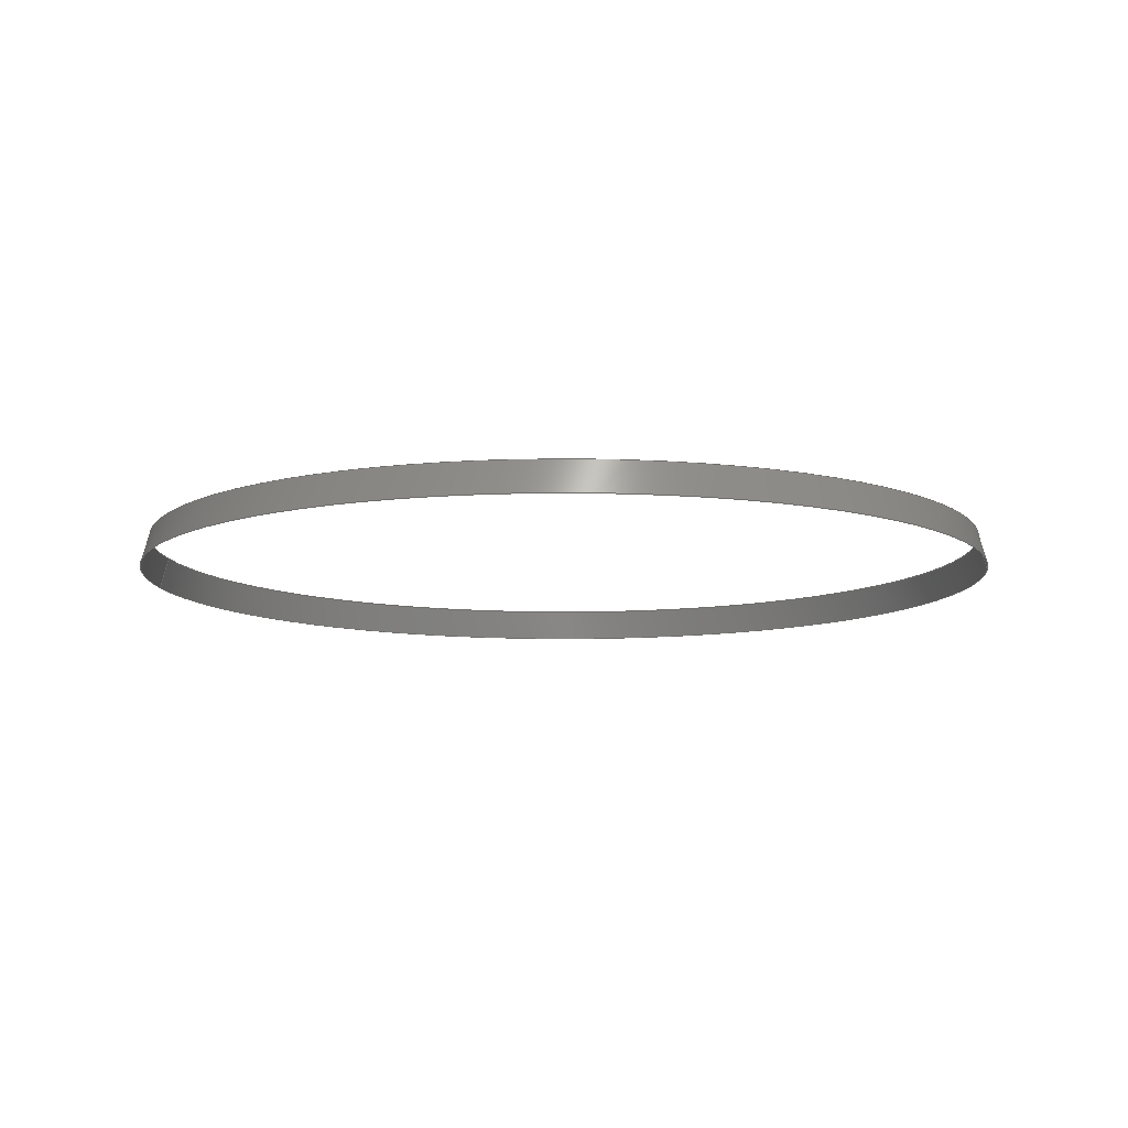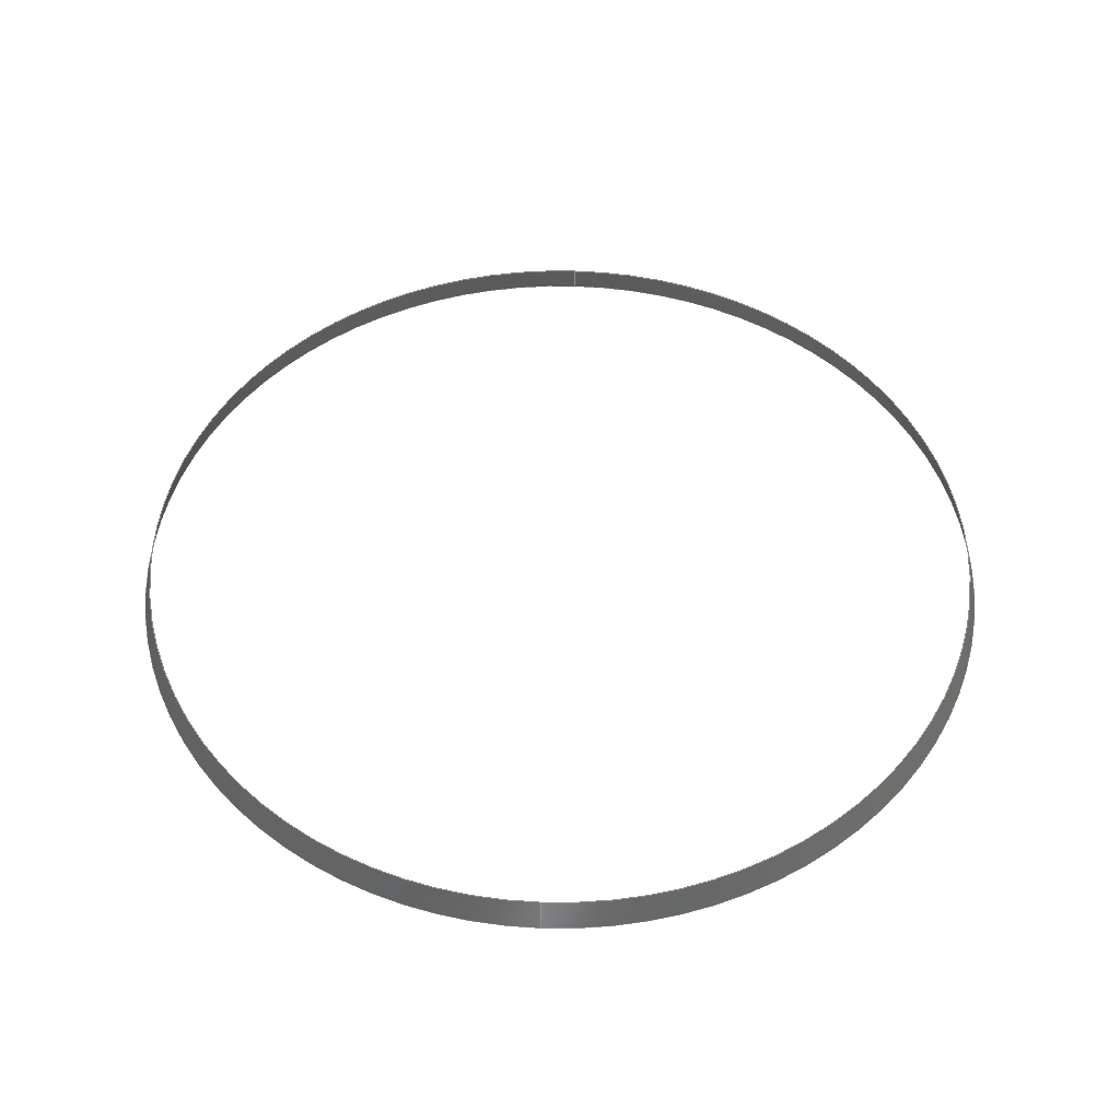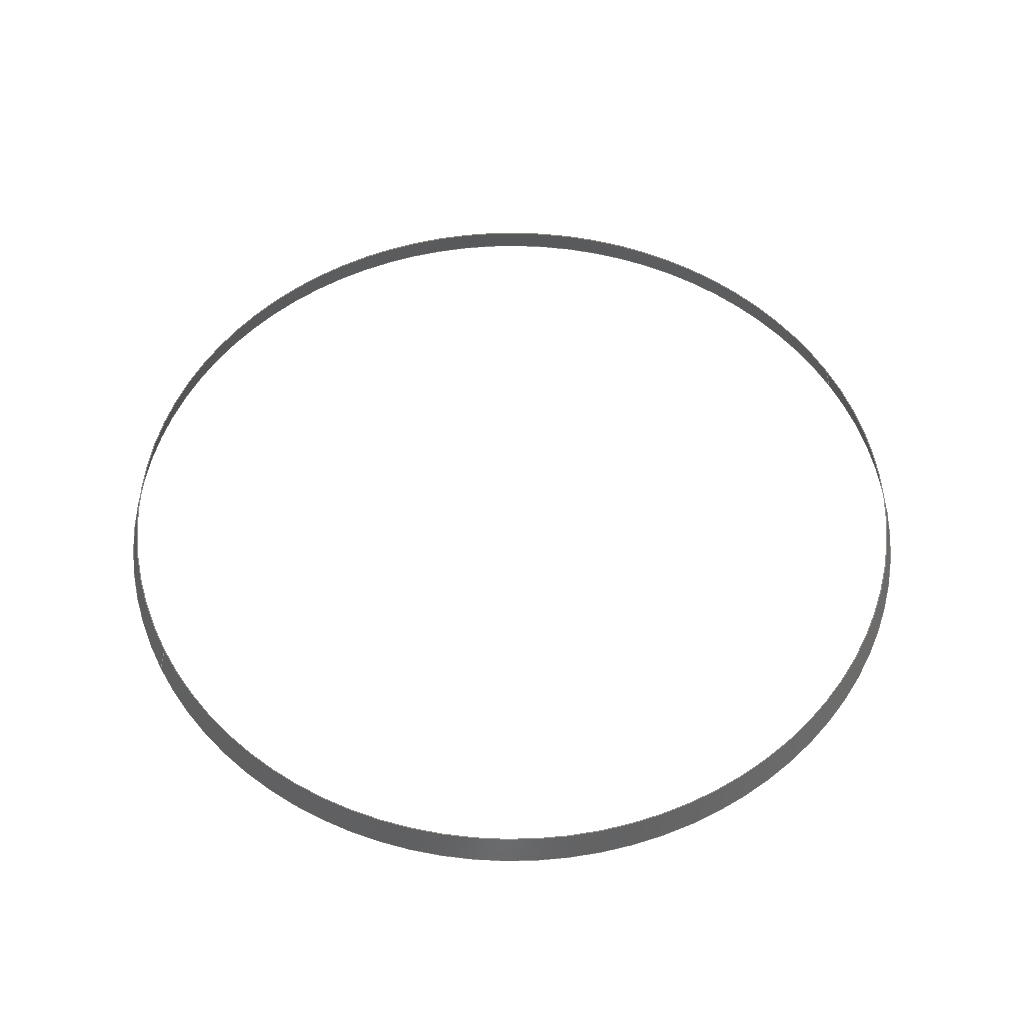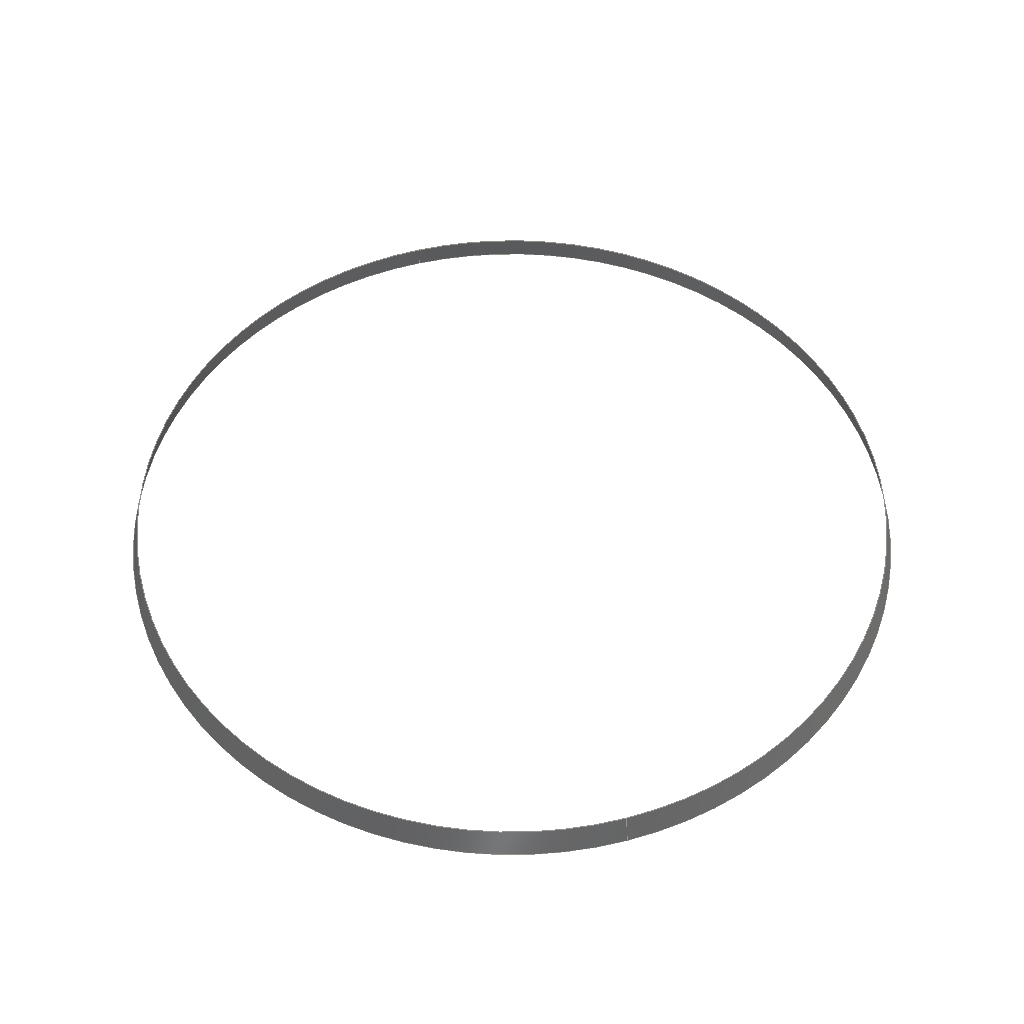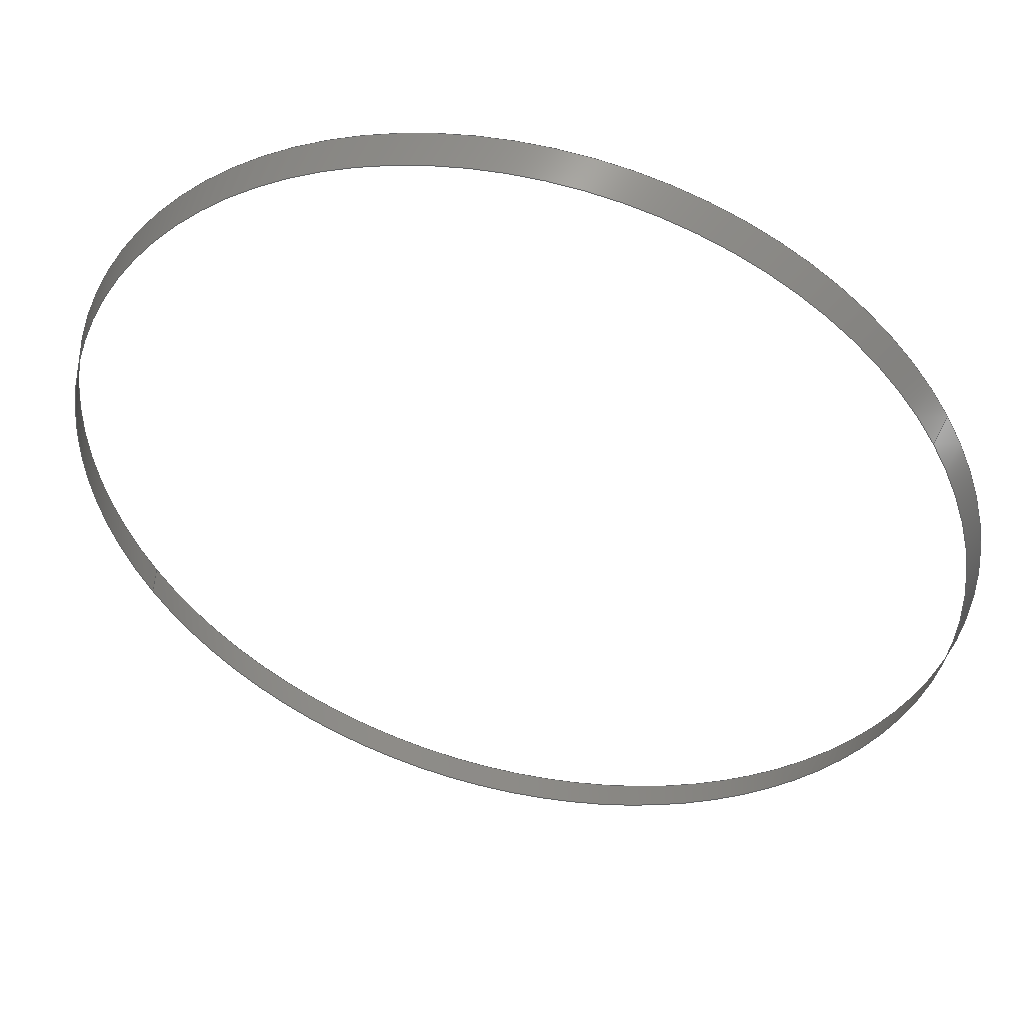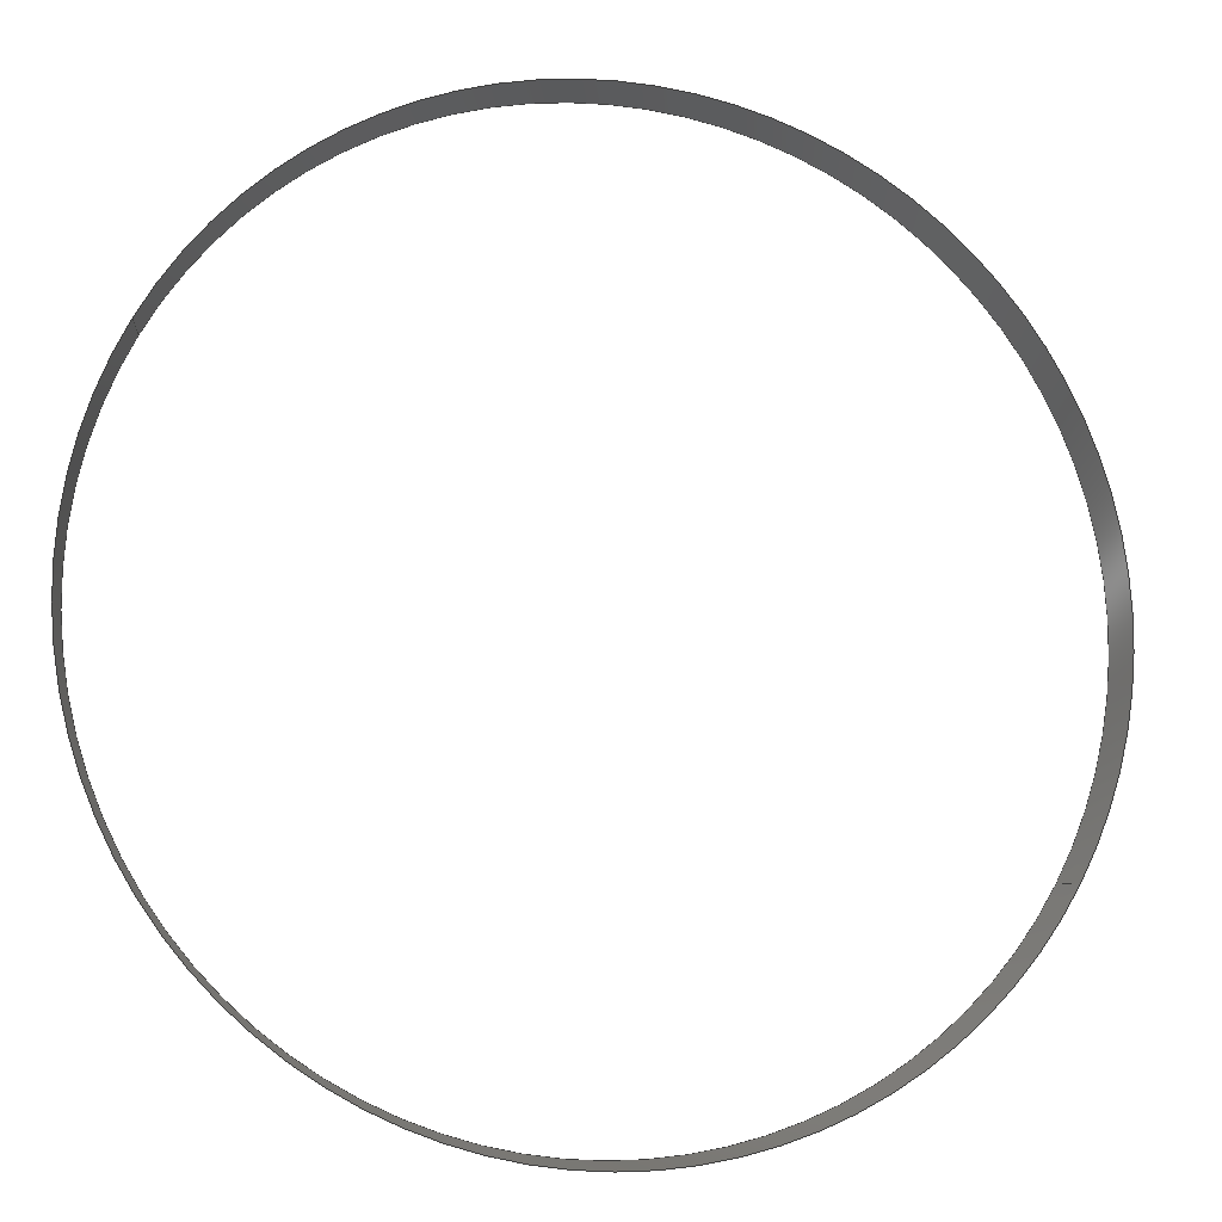
<metadata>
{"format":"step","ext":"stp","renderer":"f3d","projection":"perspective","resolution":1024,"background":"white","views":[{"elev":-10.1,"azim":36.1,"up":"+Z"},{"elev":50.1,"azim":121.0,"up":"+Z"},{"elev":53.7,"azim":-179.0,"up":"+Z"},{"elev":51.8,"azim":-77.2,"up":"+Z"},{"elev":47.9,"azim":14.1,"up":"+Y"},{"elev":-11.0,"azim":166.5,"up":"+Y"}]}
</metadata>
<code>
ISO-10303-21;
DATA;
#1=PRODUCT('Cone_Uncutted','','',(#96)) ;
#2=APPLICATION_CONTEXT('configuration controlled 3D design of mechanical parts and assemblies') ;
#3=PRODUCT_DEFINITION('',' ',#101,#81) ;
#4=SECURITY_CLASSIFICATION(' ',' ',#5) ;
#5=SECURITY_CLASSIFICATION_LEVEL('unclassified') ;
#6=CARTESIAN_POINT(' ',(0,0,0)) ;
#7=CARTESIAN_POINT('Axis2P3D Location',(0,0,223.2)) ;
#8=CARTESIAN_POINT('Axis2P3D Location',(0,0,218.4)) ;
#9=CARTESIAN_POINT('Vertex',(58.59,32.01,218.4)) ;
#10=CARTESIAN_POINT('Vertex',(-58.59,-32.01,218.4)) ;
#11=CARTESIAN_POINT('Line Origine',(58.03,31.7,220.8)) ;
#12=CARTESIAN_POINT('Vertex',(57.46,31.39,223.2)) ;
#13=CARTESIAN_POINT('Axis2P3D Location',(0,0,223.2)) ;
#14=CARTESIAN_POINT('Vertex',(-57.46,-31.39,223.2)) ;
#15=CARTESIAN_POINT('Line Origine',(-58.03,-31.7,220.8)) ;
#16=CARTESIAN_POINT('Axis2P3D Location',(0,0,218.4)) ;
#17=CARTESIAN_POINT('Axis2P3D Location',(0,0,223.2)) ;
#18=DIRECTION('Axis2P3D Direction',(-0,-0,-1)) ;
#19=DIRECTION('Axis2P3D XDirection',(0.8776,0.4794,0)) ;
#20=DIRECTION('Axis2P3D Direction',(0,0,-1)) ;
#21=DIRECTION('Vector Direction',(0.2271,0.124,-0.9659)) ;
#22=DIRECTION('Axis2P3D Direction',(0,0,-1)) ;
#23=DIRECTION('Vector Direction',(-0.2271,-0.124,-0.9659)) ;
#24=DIRECTION('Axis2P3D Direction',(0,0,-1)) ;
#25=DIRECTION('Axis2P3D Direction',(0,0,-1)) ;
#26=AXIS2_PLACEMENT_3D(' ',#6,$,$) ;
#27=AXIS2_PLACEMENT_3D('Cone Axis2P3D',#7,#18,#19) ;
#28=AXIS2_PLACEMENT_3D('Circle Axis2P3D',#8,#20,$) ;
#29=AXIS2_PLACEMENT_3D('Circle Axis2P3D',#13,#22,$) ;
#30=AXIS2_PLACEMENT_3D('Circle Axis2P3D',#16,#24,$) ;
#31=AXIS2_PLACEMENT_3D('Circle Axis2P3D',#17,#25,$) ;
#32=PRODUCT_DEFINITION_SHAPE(' ',' ',#3) ;
#33=APPROVAL_PERSON_ORGANIZATION(#34,#37,#39) ;
#34=PERSON_AND_ORGANIZATION(#35,#36) ;
#35=PERSON(' ',' ',' ',$,$,$) ;
#36=ORGANIZATION(' ',' ',' ') ;
#37=APPROVAL(#38,' ') ;
#38=APPROVAL_STATUS('not_yet_approved') ;
#39=APPROVAL_ROLE('APPROVER') ;
#40=DATE_AND_TIME(#60,#41) ;
#41=LOCAL_TIME(2,3,18,#42) ;
#42=COORDINATED_UNIVERSAL_TIME_OFFSET(0,0,.AHEAD.) ;
#43=ORIENTED_EDGE('',*,*,#82,.F.) ;
#44=ORIENTED_EDGE('',*,*,#83,.T.) ;
#45=ORIENTED_EDGE('',*,*,#84,.T.) ;
#46=ORIENTED_EDGE('',*,*,#85,.F.) ;
#47=ORIENTED_EDGE('',*,*,#86,.F.) ;
#48=ORIENTED_EDGE('',*,*,#85,.T.) ;
#49=ORIENTED_EDGE('',*,*,#87,.T.) ;
#50=ORIENTED_EDGE('',*,*,#83,.F.) ;
#51=OPEN_SHELL('Revolute0.7',(#56,#57)) ;
#52=SHELL_BASED_SURFACE_MODEL('NONE',(#51)) ;
#53=VECTOR('Line Direction',#21,1) ;
#54=VECTOR('Line Direction',#23,1) ;
#55=SHAPE_REPRESENTATION(' ',(#26),#111) ;
#56=ADVANCED_FACE('Revolute0.7',(#90),#79,.F.) ;
#57=ADVANCED_FACE('Revolute0.7',(#91),#79,.F.) ;
#58=APPLICATION_PROTOCOL_DEFINITION('international standard','config_control_design',1994,#2) ;
#59=APPROVAL_DATE_TIME(#40,#37) ;
#60=CALENDAR_DATE(2021,30,11) ;
#61=CC_DESIGN_APPROVAL(#37,(#4,#101,#3)) ;
#62=CC_DESIGN_DATE_AND_TIME_ASSIGNMENT(#40,#64,(#4)) ;
#63=CC_DESIGN_DATE_AND_TIME_ASSIGNMENT(#40,#65,(#3)) ;
#64=DATE_TIME_ROLE('classification_date') ;
#65=DATE_TIME_ROLE('creation_date') ;
#66=CC_DESIGN_PERSON_AND_ORGANIZATION_ASSIGNMENT(#34,#70,(#4)) ;
#67=CC_DESIGN_PERSON_AND_ORGANIZATION_ASSIGNMENT(#34,#71,(#101)) ;
#68=CC_DESIGN_PERSON_AND_ORGANIZATION_ASSIGNMENT(#34,#72,(#101,#3)) ;
#69=CC_DESIGN_PERSON_AND_ORGANIZATION_ASSIGNMENT(#34,#73,(#1)) ;
#70=PERSON_AND_ORGANIZATION_ROLE('classification_officer') ;
#71=PERSON_AND_ORGANIZATION_ROLE('design_supplier') ;
#72=PERSON_AND_ORGANIZATION_ROLE('creator') ;
#73=PERSON_AND_ORGANIZATION_ROLE('design_owner') ;
#74=CC_DESIGN_SECURITY_CLASSIFICATION(#4,(#101)) ;
#75=CIRCLE('generated circle',#28,66.77) ;
#76=CIRCLE('generated circle',#29,65.47) ;
#77=CIRCLE('generated circle',#30,66.77) ;
#78=CIRCLE('generated circle',#31,65.47) ;
#79=CONICAL_SURFACE('Cone',#27,65.47,0.2617) ;
#80=SHAPE_REPRESENTATION_RELATIONSHIP(' ',' ',#55,#95) ;
#81=DESIGN_CONTEXT(' ',#2,'design') ;
#82=EDGE_CURVE('',#104,#105,#75,.F.) ;
#83=EDGE_CURVE('',#104,#106,#93,.F.) ;
#84=EDGE_CURVE('',#106,#107,#76,.F.) ;
#85=EDGE_CURVE('',#105,#107,#94,.F.) ;
#86=EDGE_CURVE('',#105,#104,#77,.F.) ;
#87=EDGE_CURVE('',#107,#106,#78,.F.) ;
#88=EDGE_LOOP('',(#43,#44,#45,#46)) ;
#89=EDGE_LOOP('',(#47,#48,#49,#50)) ;
#90=FACE_OUTER_BOUND('',#88,.T.) ;
#91=FACE_OUTER_BOUND('',#89,.T.) ;
#92=UNCERTAINTY_MEASURE_WITH_UNIT(LENGTH_MEASURE(0.005),#108,'distance_accuracy_value','CONFUSED CURVE UNCERTAINTY') ;
#93=LINE('Line',#11,#53) ;
#94=LINE('Line',#15,#54) ;
#95=MANIFOLD_SURFACE_SHAPE_REPRESENTATION('NONE',(#52),#111) ;
#96=MECHANICAL_CONTEXT(' ',#2,'mechanical') ;
#97=PERSONAL_ADDRESS(' ',' ',' ',' ',' ',' ',' ',' ',' ',' ',' ',' ',(#35),' ') ;
#98=PLANE_ANGLE_MEASURE_WITH_UNIT(PLANE_ANGLE_MEASURE(0.01745),#109) ;
#99=PRODUCT_CATEGORY('part',$) ;
#100=PRODUCT_CATEGORY_RELATIONSHIP(' ',' ',#99,#102) ;
#101=PRODUCT_DEFINITION_FORMATION_WITH_SPECIFIED_SOURCE('',' ',#1,.NOT_KNOWN.) ;
#102=PRODUCT_RELATED_PRODUCT_CATEGORY('detail',$,(#1)) ;
#103=SHAPE_DEFINITION_REPRESENTATION(#32,#55) ;
#104=VERTEX_POINT('',#9) ;
#105=VERTEX_POINT('',#10) ;
#106=VERTEX_POINT('',#12) ;
#107=VERTEX_POINT('',#14) ;
#108=(LENGTH_UNIT()NAMED_UNIT(*)SI_UNIT(.MILLI.,.METRE.)) ;
#109=(NAMED_UNIT(*)PLANE_ANGLE_UNIT()SI_UNIT($,.RADIAN.)) ;
#110=(NAMED_UNIT(*)SI_UNIT($,.STERADIAN.)SOLID_ANGLE_UNIT()) ;
#111=(GEOMETRIC_REPRESENTATION_CONTEXT(3)GLOBAL_UNCERTAINTY_ASSIGNED_CONTEXT((#92))GLOBAL_UNIT_ASSIGNED_CONTEXT((#108,#109,#110))REPRESENTATION_CONTEXT(' ',' ')) ;
ENDSEC;
END-ISO-10303-21;

</code>
